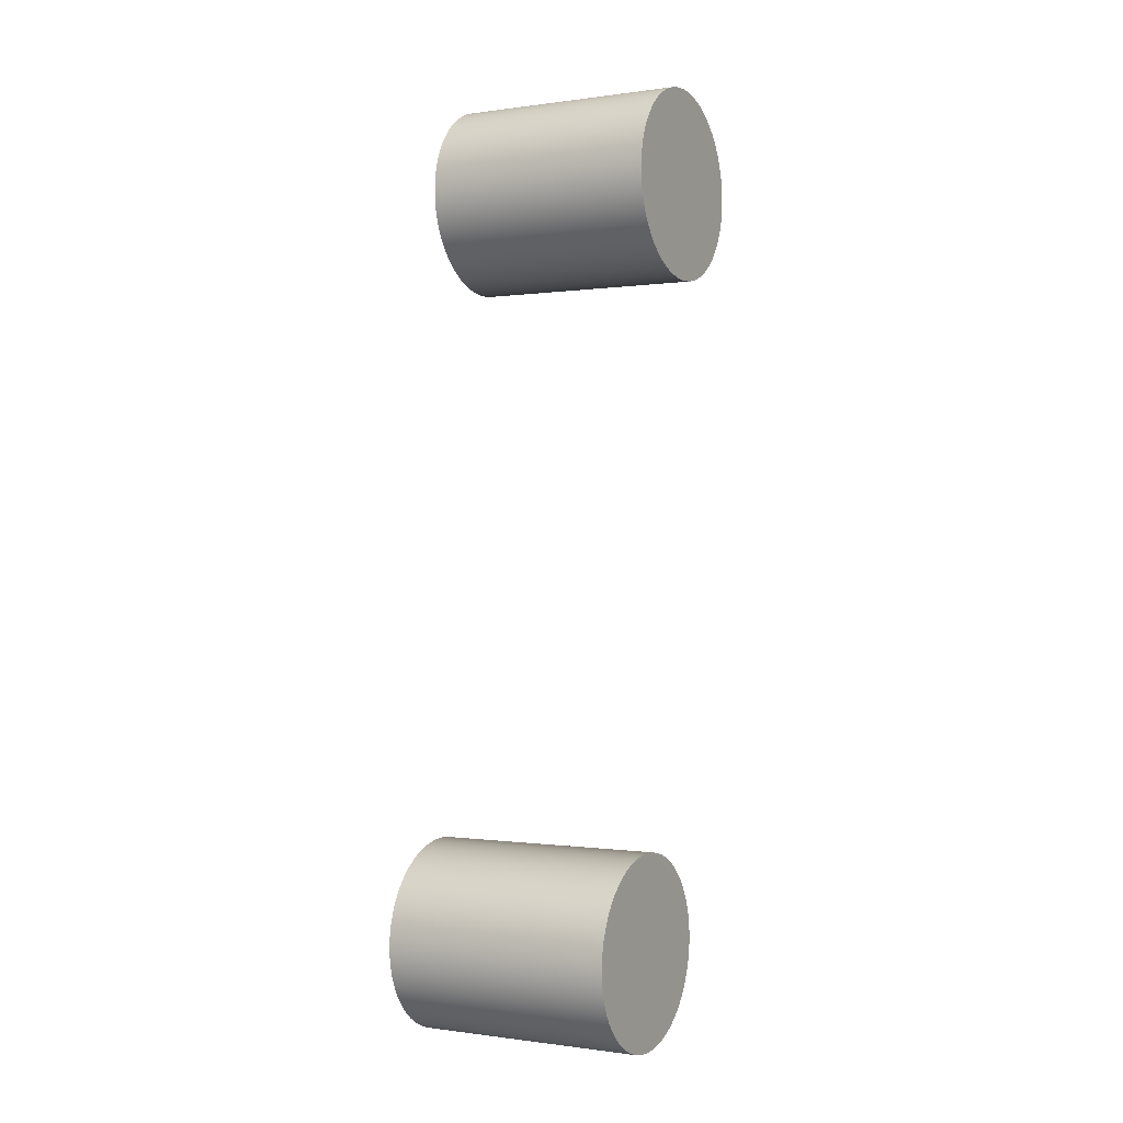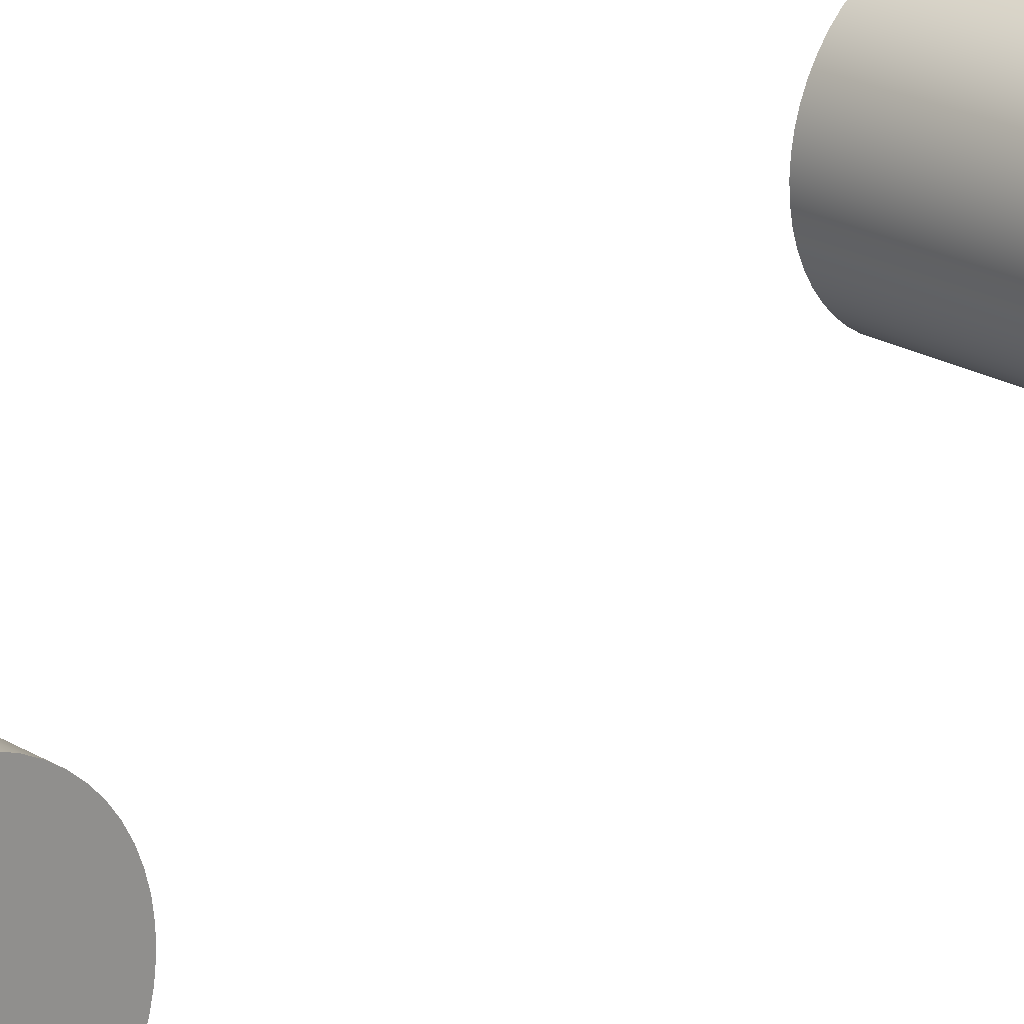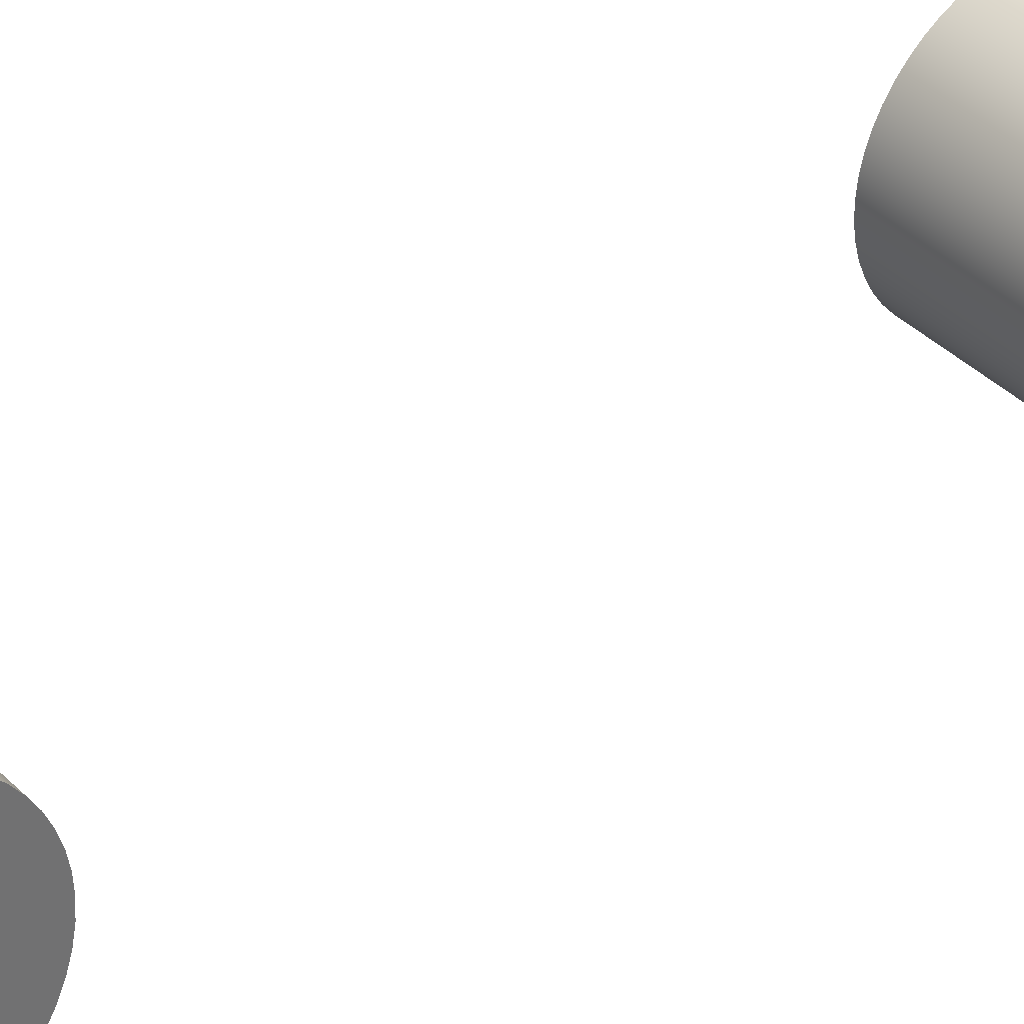
<metadata>
{"format":"obj","ext":"obj","renderer":"f3d","projection":"perspective","resolution":1024,"background":"white","views":[{"elev":-0.3,"azim":-151.5,"up":"+Z"},{"elev":22.2,"azim":45.7,"up":"+Y"},{"elev":37.6,"azim":-128.5,"up":"+Y"}]}
</metadata>
<code>
v 0.4 -0.6 6.2
v 0.4 -0.5172 6.195
v 0.4 -0.4356 6.18
v 0.4 -0.3563 6.156
v 0.4 -0.2804 6.123
v 0.4 -0.209 6.081
v 0.4 -0.143 6.03
v 0.4 -0.08354 5.972
v 0.4 -0.03128 5.908
v 0.4 0.01299 5.838
v 0.4 0.04866 5.763
v 0.4 0.07522 5.685
v 0.4 0.09231 5.603
v 0.4 0.09967 5.521
v 0.4 0.09721 5.438
v 0.4 0.08497 5.356
v 0.4 0.06311 5.276
v 0.4 0.03194 5.199
v 0.4 -0.008105 5.126
v 0.4 -0.05646 5.059
v 0.4 -0.1124 4.998
v 0.4 -0.1753 4.944
v 0.4 -0.2441 4.897
v 0.4 -0.3178 4.859
v 0.4 -0.3956 4.831
v 0.4 -0.4762 4.811
v 0.4 -0.5586 4.801
v 0.4 -0.6415 4.801
v 0.4 -0.7238 4.811
v 0.4 -0.8045 4.831
v 0.4 -0.8822 4.859
v 0.4 -0.956 4.897
v 0.4 -1.025 4.944
v 0.4 -1.088 4.998
v 0.4 -1.144 5.059
v 0.4 -1.192 5.126
v 0.4 -1.232 5.199
v 0.4 -1.263 5.276
v 0.4 -1.285 5.356
v 0.4 -1.297 5.438
v 0.4 -1.3 5.521
v 0.4 -1.292 5.603
v 0.4 -1.275 5.685
v 0.4 -1.249 5.763
v 0.4 -1.213 5.838
v 0.4 -1.169 5.908
v 0.4 -1.117 5.972
v 0.4 -1.057 6.03
v 0.4 -0.9911 6.081
v 0.4 -0.9197 6.123
v 0.4 -0.8438 6.156
v 0.4 -0.7644 6.18
v 0.4 -0.6828 6.195
v -1.3 -0.6 6.2
v -1.3 -0.6828 6.195
v -1.3 -0.7644 6.18
v -1.3 -0.8438 6.156
v -1.3 -0.9197 6.123
v -1.3 -0.9911 6.081
v -1.3 -1.057 6.03
v -1.3 -1.117 5.972
v -1.3 -1.169 5.908
v -1.3 -1.213 5.838
v -1.3 -1.249 5.763
v -1.3 -1.275 5.685
v -1.3 -1.292 5.603
v -1.3 -1.3 5.521
v -1.3 -1.297 5.438
v -1.3 -1.285 5.356
v -1.3 -1.263 5.276
v -1.3 -1.232 5.199
v -1.3 -1.192 5.126
v -1.3 -1.144 5.059
v -1.3 -1.088 4.998
v -1.3 -1.025 4.944
v -1.3 -0.956 4.897
v -1.3 -0.8822 4.859
v -1.3 -0.8045 4.831
v -1.3 -0.7238 4.811
v -1.3 -0.6415 4.801
v -1.3 -0.5586 4.801
v -1.3 -0.4762 4.811
v -1.3 -0.3956 4.831
v -1.3 -0.3178 4.859
v -1.3 -0.2441 4.897
v -1.3 -0.1753 4.944
v -1.3 -0.1124 4.998
v -1.3 -0.05646 5.059
v -1.3 -0.008105 5.126
v -1.3 0.03194 5.199
v -1.3 0.06311 5.276
v -1.3 0.08497 5.356
v -1.3 0.09721 5.438
v -1.3 0.09967 5.521
v -1.3 0.09231 5.603
v -1.3 0.07522 5.685
v -1.3 0.04866 5.763
v -1.3 0.01299 5.838
v -1.3 -0.03128 5.908
v -1.3 -0.08354 5.972
v -1.3 -0.143 6.03
v -1.3 -0.209 6.081
v -1.3 -0.2804 6.123
v -1.3 -0.3563 6.156
v -1.3 -0.4356 6.18
v -1.3 -0.5172 6.195
v 0.4 -0.6 6.2
v -1.3 -0.6 6.2
v 0.4 -0.6 6.2
v 0.4 -0.6828 6.195
v 0.4 -0.7644 6.18
v 0.4 -0.8438 6.156
v 0.4 -0.9197 6.123
v 0.4 -0.9911 6.081
v 0.4 -1.057 6.03
v 0.4 -1.117 5.972
v 0.4 -1.169 5.908
v 0.4 -1.213 5.838
v 0.4 -1.249 5.763
v 0.4 -1.275 5.685
v 0.4 -1.292 5.603
v 0.4 -1.3 5.521
v 0.4 -1.297 5.438
v 0.4 -1.285 5.356
v 0.4 -1.263 5.276
v 0.4 -1.232 5.199
v 0.4 -1.192 5.126
v 0.4 -1.144 5.059
v 0.4 -1.088 4.998
v 0.4 -1.025 4.944
v 0.4 -0.956 4.897
v 0.4 -0.8822 4.859
v 0.4 -0.8045 4.831
v 0.4 -0.7238 4.811
v 0.4 -0.6415 4.801
v 0.4 -0.5586 4.801
v 0.4 -0.4762 4.811
v 0.4 -0.3956 4.831
v 0.4 -0.3178 4.859
v 0.4 -0.2441 4.897
v 0.4 -0.1753 4.944
v 0.4 -0.1124 4.998
v 0.4 -0.05646 5.059
v 0.4 -0.008105 5.126
v 0.4 0.03194 5.199
v 0.4 0.06311 5.276
v 0.4 0.08497 5.356
v 0.4 0.09721 5.438
v 0.4 0.09967 5.521
v 0.4 0.09231 5.603
v 0.4 0.07522 5.685
v 0.4 0.04866 5.763
v 0.4 0.01299 5.838
v 0.4 -0.03128 5.908
v 0.4 -0.08354 5.972
v 0.4 -0.143 6.03
v 0.4 -0.209 6.081
v 0.4 -0.2804 6.123
v 0.4 -0.3563 6.156
v 0.4 -0.4356 6.18
v 0.4 -0.5172 6.195
v -1.3 -0.6 6.2
v -1.3 -0.5172 6.195
v -1.3 -0.4356 6.18
v -1.3 -0.3563 6.156
v -1.3 -0.2804 6.123
v -1.3 -0.209 6.081
v -1.3 -0.143 6.03
v -1.3 -0.08354 5.972
v -1.3 -0.03128 5.908
v -1.3 0.01299 5.838
v -1.3 0.04866 5.763
v -1.3 0.07522 5.685
v -1.3 0.09231 5.603
v -1.3 0.09967 5.521
v -1.3 0.09721 5.438
v -1.3 0.08497 5.356
v -1.3 0.06311 5.276
v -1.3 0.03194 5.199
v -1.3 -0.008105 5.126
v -1.3 -0.05646 5.059
v -1.3 -0.1124 4.998
v -1.3 -0.1753 4.944
v -1.3 -0.2441 4.897
v -1.3 -0.3178 4.859
v -1.3 -0.3956 4.831
v -1.3 -0.4762 4.811
v -1.3 -0.5586 4.801
v -1.3 -0.6415 4.801
v -1.3 -0.7238 4.811
v -1.3 -0.8045 4.831
v -1.3 -0.8822 4.859
v -1.3 -0.956 4.897
v -1.3 -1.025 4.944
v -1.3 -1.088 4.998
v -1.3 -1.144 5.059
v -1.3 -1.192 5.126
v -1.3 -1.232 5.199
v -1.3 -1.263 5.276
v -1.3 -1.285 5.356
v -1.3 -1.297 5.438
v -1.3 -1.3 5.521
v -1.3 -1.292 5.603
v -1.3 -1.275 5.685
v -1.3 -1.249 5.763
v -1.3 -1.213 5.838
v -1.3 -1.169 5.908
v -1.3 -1.117 5.972
v -1.3 -1.057 6.03
v -1.3 -0.9911 6.081
v -1.3 -0.9197 6.123
v -1.3 -0.8438 6.156
v -1.3 -0.7644 6.18
v -1.3 -0.6828 6.195
v 0.4 -8.573e-17 0.7
v 0.4 0.08279 0.6951
v 0.4 0.1644 0.6804
v 0.4 0.2437 0.6562
v 0.4 0.3196 0.6228
v 0.4 0.3911 0.5806
v 0.4 0.457 0.5303
v 0.4 0.5165 0.4725
v 0.4 0.5687 0.4081
v 0.4 0.613 0.338
v 0.4 0.6487 0.2631
v 0.4 0.6752 0.1845
v 0.4 0.6923 0.1034
v 0.4 0.6997 0.02074
v 0.4 0.6972 -0.06216
v 0.4 0.685 -0.1442
v 0.4 0.6631 -0.2242
v 0.4 0.632 -0.301
v 0.4 0.5919 -0.3737
v 0.4 0.5436 -0.4411
v 0.4 0.4876 -0.5023
v 0.4 0.4248 -0.5564
v 0.4 0.356 -0.6027
v 0.4 0.2822 -0.6406
v 0.4 0.2044 -0.6695
v 0.4 0.1238 -0.689
v 0.4 0.04147 -0.6988
v 0.4 -0.04147 -0.6988
v 0.4 -0.1238 -0.689
v 0.4 -0.2044 -0.6695
v 0.4 -0.2822 -0.6406
v 0.4 -0.356 -0.6027
v 0.4 -0.4248 -0.5564
v 0.4 -0.4876 -0.5023
v 0.4 -0.5436 -0.4411
v 0.4 -0.5919 -0.3737
v 0.4 -0.632 -0.301
v 0.4 -0.6631 -0.2242
v 0.4 -0.685 -0.1442
v 0.4 -0.6972 -0.06216
v 0.4 -0.6997 0.02074
v 0.4 -0.6923 0.1034
v 0.4 -0.6752 0.1845
v 0.4 -0.6487 0.2631
v 0.4 -0.613 0.338
v 0.4 -0.5687 0.4081
v 0.4 -0.5165 0.4725
v 0.4 -0.457 0.5303
v 0.4 -0.3911 0.5806
v 0.4 -0.3196 0.6228
v 0.4 -0.2437 0.6562
v 0.4 -0.1644 0.6804
v 0.4 -0.08279 0.6951
v -1.3 -8.573e-17 0.7
v -1.3 -0.08279 0.6951
v -1.3 -0.1644 0.6804
v -1.3 -0.2437 0.6562
v -1.3 -0.3196 0.6228
v -1.3 -0.3911 0.5806
v -1.3 -0.457 0.5303
v -1.3 -0.5165 0.4725
v -1.3 -0.5687 0.4081
v -1.3 -0.613 0.338
v -1.3 -0.6487 0.2631
v -1.3 -0.6752 0.1845
v -1.3 -0.6923 0.1034
v -1.3 -0.6997 0.02074
v -1.3 -0.6972 -0.06216
v -1.3 -0.685 -0.1442
v -1.3 -0.6631 -0.2242
v -1.3 -0.632 -0.301
v -1.3 -0.5919 -0.3737
v -1.3 -0.5436 -0.4411
v -1.3 -0.4876 -0.5023
v -1.3 -0.4248 -0.5564
v -1.3 -0.356 -0.6027
v -1.3 -0.2822 -0.6406
v -1.3 -0.2044 -0.6695
v -1.3 -0.1238 -0.689
v -1.3 -0.04147 -0.6988
v -1.3 0.04147 -0.6988
v -1.3 0.1238 -0.689
v -1.3 0.2044 -0.6695
v -1.3 0.2822 -0.6406
v -1.3 0.356 -0.6027
v -1.3 0.4248 -0.5564
v -1.3 0.4876 -0.5023
v -1.3 0.5436 -0.4411
v -1.3 0.5919 -0.3737
v -1.3 0.632 -0.301
v -1.3 0.6631 -0.2242
v -1.3 0.685 -0.1442
v -1.3 0.6972 -0.06216
v -1.3 0.6997 0.02074
v -1.3 0.6923 0.1034
v -1.3 0.6752 0.1845
v -1.3 0.6487 0.2631
v -1.3 0.613 0.338
v -1.3 0.5687 0.4081
v -1.3 0.5165 0.4725
v -1.3 0.457 0.5303
v -1.3 0.3911 0.5806
v -1.3 0.3196 0.6228
v -1.3 0.2437 0.6562
v -1.3 0.1644 0.6804
v -1.3 0.08279 0.6951
v 0.4 -8.573e-17 0.7
v -1.3 -8.573e-17 0.7
v -1.3 -8.573e-17 0.7
v -1.3 0.08279 0.6951
v -1.3 0.1644 0.6804
v -1.3 0.2437 0.6562
v -1.3 0.3196 0.6228
v -1.3 0.3911 0.5806
v -1.3 0.457 0.5303
v -1.3 0.5165 0.4725
v -1.3 0.5687 0.4081
v -1.3 0.613 0.338
v -1.3 0.6487 0.2631
v -1.3 0.6752 0.1845
v -1.3 0.6923 0.1034
v -1.3 0.6997 0.02074
v -1.3 0.6972 -0.06216
v -1.3 0.685 -0.1442
v -1.3 0.6631 -0.2242
v -1.3 0.632 -0.301
v -1.3 0.5919 -0.3737
v -1.3 0.5436 -0.4411
v -1.3 0.4876 -0.5023
v -1.3 0.4248 -0.5564
v -1.3 0.356 -0.6027
v -1.3 0.2822 -0.6406
v -1.3 0.2044 -0.6695
v -1.3 0.1238 -0.689
v -1.3 0.04147 -0.6988
v -1.3 -0.04147 -0.6988
v -1.3 -0.1238 -0.689
v -1.3 -0.2044 -0.6695
v -1.3 -0.2822 -0.6406
v -1.3 -0.356 -0.6027
v -1.3 -0.4248 -0.5564
v -1.3 -0.4876 -0.5023
v -1.3 -0.5436 -0.4411
v -1.3 -0.5919 -0.3737
v -1.3 -0.632 -0.301
v -1.3 -0.6631 -0.2242
v -1.3 -0.685 -0.1442
v -1.3 -0.6972 -0.06216
v -1.3 -0.6997 0.02074
v -1.3 -0.6923 0.1034
v -1.3 -0.6752 0.1845
v -1.3 -0.6487 0.2631
v -1.3 -0.613 0.338
v -1.3 -0.5687 0.4081
v -1.3 -0.5165 0.4725
v -1.3 -0.457 0.5303
v -1.3 -0.3911 0.5806
v -1.3 -0.3196 0.6228
v -1.3 -0.2437 0.6562
v -1.3 -0.1644 0.6804
v -1.3 -0.08279 0.6951
v 0.4 -8.573e-17 0.7
v 0.4 -0.08279 0.6951
v 0.4 -0.1644 0.6804
v 0.4 -0.2437 0.6562
v 0.4 -0.3196 0.6228
v 0.4 -0.3911 0.5806
v 0.4 -0.457 0.5303
v 0.4 -0.5165 0.4725
v 0.4 -0.5687 0.4081
v 0.4 -0.613 0.338
v 0.4 -0.6487 0.2631
v 0.4 -0.6752 0.1845
v 0.4 -0.6923 0.1034
v 0.4 -0.6997 0.02074
v 0.4 -0.6972 -0.06216
v 0.4 -0.685 -0.1442
v 0.4 -0.6631 -0.2242
v 0.4 -0.632 -0.301
v 0.4 -0.5919 -0.3737
v 0.4 -0.5436 -0.4411
v 0.4 -0.4876 -0.5023
v 0.4 -0.4248 -0.5564
v 0.4 -0.356 -0.6027
v 0.4 -0.2822 -0.6406
v 0.4 -0.2044 -0.6695
v 0.4 -0.1238 -0.689
v 0.4 -0.04147 -0.6988
v 0.4 0.04147 -0.6988
v 0.4 0.1238 -0.689
v 0.4 0.2044 -0.6695
v 0.4 0.2822 -0.6406
v 0.4 0.356 -0.6027
v 0.4 0.4248 -0.5564
v 0.4 0.4876 -0.5023
v 0.4 0.5436 -0.4411
v 0.4 0.5919 -0.3737
v 0.4 0.632 -0.301
v 0.4 0.6631 -0.2242
v 0.4 0.685 -0.1442
v 0.4 0.6972 -0.06216
v 0.4 0.6997 0.02074
v 0.4 0.6923 0.1034
v 0.4 0.6752 0.1845
v 0.4 0.6487 0.2631
v 0.4 0.613 0.338
v 0.4 0.5687 0.4081
v 0.4 0.5165 0.4725
v 0.4 0.457 0.5303
v 0.4 0.3911 0.5806
v 0.4 0.3196 0.6228
v 0.4 0.2437 0.6562
v 0.4 0.1644 0.6804
v 0.4 0.08279 0.6951
f 2 106 1
f 1 106 108
f 107 54 53
f 53 54 55
f 53 55 56
f 2 3 106
f 106 3 105
f 105 3 4
f 105 4 104
f 104 4 5
f 104 5 103
f 103 5 6
f 103 6 102
f 102 6 7
f 102 7 101
f 101 7 8
f 101 8 100
f 100 8 9
f 100 9 99
f 99 9 10
f 99 10 98
f 98 10 11
f 98 11 97
f 97 11 12
f 97 12 96
f 96 12 13
f 96 13 95
f 95 13 14
f 95 14 94
f 94 14 15
f 94 15 93
f 93 15 16
f 93 16 92
f 92 16 17
f 92 17 91
f 91 17 18
f 91 18 90
f 90 18 19
f 90 19 89
f 89 19 20
f 89 20 88
f 88 20 21
f 88 21 87
f 87 21 22
f 87 22 86
f 86 22 23
f 86 23 85
f 85 23 24
f 85 24 84
f 84 24 25
f 84 25 83
f 83 25 26
f 83 26 82
f 82 26 27
f 82 27 81
f 81 27 28
f 81 28 80
f 80 28 29
f 80 29 79
f 79 29 30
f 79 30 78
f 78 30 31
f 78 31 77
f 77 31 32
f 77 32 76
f 76 32 33
f 76 33 75
f 75 33 34
f 75 34 74
f 74 34 35
f 74 35 73
f 73 35 36
f 73 36 72
f 72 36 37
f 72 37 71
f 71 37 38
f 71 38 70
f 70 38 39
f 70 39 69
f 69 39 40
f 69 40 68
f 68 40 41
f 68 41 67
f 67 41 42
f 67 42 66
f 66 42 43
f 66 43 65
f 65 43 44
f 65 44 64
f 64 44 45
f 64 45 63
f 63 45 46
f 63 46 62
f 62 46 47
f 62 47 61
f 61 47 48
f 61 48 60
f 60 48 49
f 60 49 59
f 59 49 50
f 59 50 58
f 58 50 51
f 58 51 57
f 57 51 52
f 57 52 56
f 56 52 53
f 110 135 109
f 109 135 136
f 109 136 161
f 161 136 137
f 161 137 160
f 160 137 138
f 160 138 159
f 159 138 139
f 159 139 158
f 158 139 140
f 158 140 157
f 157 140 141
f 157 141 156
f 156 141 142
f 156 142 155
f 155 142 143
f 155 143 154
f 154 143 144
f 154 144 153
f 153 144 145
f 153 145 152
f 152 145 146
f 152 146 151
f 151 146 147
f 151 147 150
f 150 147 148
f 150 148 149
f 135 110 134
f 134 110 111
f 134 111 133
f 133 111 112
f 133 112 132
f 132 112 113
f 132 113 131
f 131 113 114
f 131 114 130
f 130 114 115
f 130 115 129
f 129 115 116
f 129 116 128
f 128 116 117
f 128 117 127
f 127 117 118
f 127 118 126
f 126 118 119
f 126 119 125
f 125 119 120
f 125 120 124
f 124 120 121
f 124 121 123
f 123 121 122
f 163 188 162
f 162 188 189
f 162 189 214
f 214 189 190
f 214 190 213
f 213 190 191
f 213 191 212
f 212 191 192
f 212 192 211
f 211 192 193
f 211 193 210
f 210 193 194
f 210 194 209
f 209 194 195
f 209 195 208
f 208 195 196
f 208 196 207
f 207 196 197
f 207 197 206
f 206 197 198
f 206 198 205
f 205 198 199
f 205 199 204
f 204 199 200
f 204 200 203
f 203 200 201
f 203 201 202
f 188 163 187
f 187 163 164
f 187 164 186
f 186 164 165
f 186 165 185
f 185 165 166
f 185 166 184
f 184 166 167
f 184 167 183
f 183 167 168
f 183 168 182
f 182 168 169
f 182 169 181
f 181 169 170
f 181 170 180
f 180 170 171
f 180 171 179
f 179 171 172
f 179 172 178
f 178 172 173
f 178 173 177
f 177 173 174
f 177 174 176
f 176 174 175
f 216 320 215
f 215 320 322
f 321 268 267
f 267 268 269
f 267 269 270
f 216 217 320
f 320 217 319
f 319 217 218
f 319 218 318
f 318 218 219
f 318 219 317
f 317 219 220
f 317 220 316
f 316 220 221
f 316 221 315
f 315 221 222
f 315 222 314
f 314 222 223
f 314 223 313
f 313 223 224
f 313 224 312
f 312 224 225
f 312 225 311
f 311 225 226
f 311 226 310
f 310 226 227
f 310 227 309
f 309 227 228
f 309 228 308
f 308 228 229
f 308 229 307
f 307 229 230
f 307 230 306
f 306 230 231
f 306 231 305
f 305 231 232
f 305 232 304
f 304 232 233
f 304 233 303
f 303 233 234
f 303 234 302
f 302 234 235
f 302 235 301
f 301 235 236
f 301 236 300
f 300 236 237
f 300 237 299
f 299 237 238
f 299 238 298
f 298 238 239
f 298 239 297
f 297 239 240
f 297 240 296
f 296 240 241
f 296 241 295
f 295 241 242
f 295 242 294
f 294 242 243
f 294 243 293
f 293 243 244
f 293 244 292
f 292 244 245
f 292 245 291
f 291 245 246
f 291 246 290
f 290 246 247
f 290 247 289
f 289 247 248
f 289 248 288
f 288 248 249
f 288 249 287
f 287 249 250
f 287 250 286
f 286 250 251
f 286 251 285
f 285 251 252
f 285 252 284
f 284 252 253
f 284 253 283
f 283 253 254
f 283 254 282
f 282 254 255
f 282 255 281
f 281 255 256
f 281 256 280
f 280 256 257
f 280 257 279
f 279 257 258
f 279 258 278
f 278 258 259
f 278 259 277
f 277 259 260
f 277 260 276
f 276 260 261
f 276 261 275
f 275 261 262
f 275 262 274
f 274 262 263
f 274 263 273
f 273 263 264
f 273 264 272
f 272 264 265
f 272 265 271
f 271 265 266
f 271 266 270
f 270 266 267
f 324 349 323
f 323 349 350
f 323 350 375
f 375 350 351
f 375 351 374
f 374 351 352
f 374 352 373
f 373 352 353
f 373 353 372
f 372 353 354
f 372 354 371
f 371 354 355
f 371 355 370
f 370 355 356
f 370 356 369
f 369 356 357
f 369 357 368
f 368 357 358
f 368 358 367
f 367 358 359
f 367 359 366
f 366 359 360
f 366 360 365
f 365 360 361
f 365 361 364
f 364 361 362
f 364 362 363
f 349 324 348
f 348 324 325
f 348 325 347
f 347 325 326
f 347 326 346
f 346 326 327
f 346 327 345
f 345 327 328
f 345 328 344
f 344 328 329
f 344 329 343
f 343 329 330
f 343 330 342
f 342 330 331
f 342 331 341
f 341 331 332
f 341 332 340
f 340 332 333
f 340 333 339
f 339 333 334
f 339 334 338
f 338 334 335
f 338 335 337
f 337 335 336
f 377 402 376
f 376 402 403
f 376 403 428
f 428 403 404
f 428 404 427
f 427 404 405
f 427 405 426
f 426 405 406
f 426 406 425
f 425 406 407
f 425 407 424
f 424 407 408
f 424 408 423
f 423 408 409
f 423 409 422
f 422 409 410
f 422 410 421
f 421 410 411
f 421 411 420
f 420 411 412
f 420 412 419
f 419 412 413
f 419 413 418
f 418 413 414
f 418 414 417
f 417 414 415
f 417 415 416
f 402 377 401
f 401 377 378
f 401 378 400
f 400 378 379
f 400 379 399
f 399 379 380
f 399 380 398
f 398 380 381
f 398 381 397
f 397 381 382
f 397 382 396
f 396 382 383
f 396 383 395
f 395 383 384
f 395 384 394
f 394 384 385
f 394 385 393
f 393 385 386
f 393 386 392
f 392 386 387
f 392 387 391
f 391 387 388
f 391 388 390
f 390 388 389

</code>
